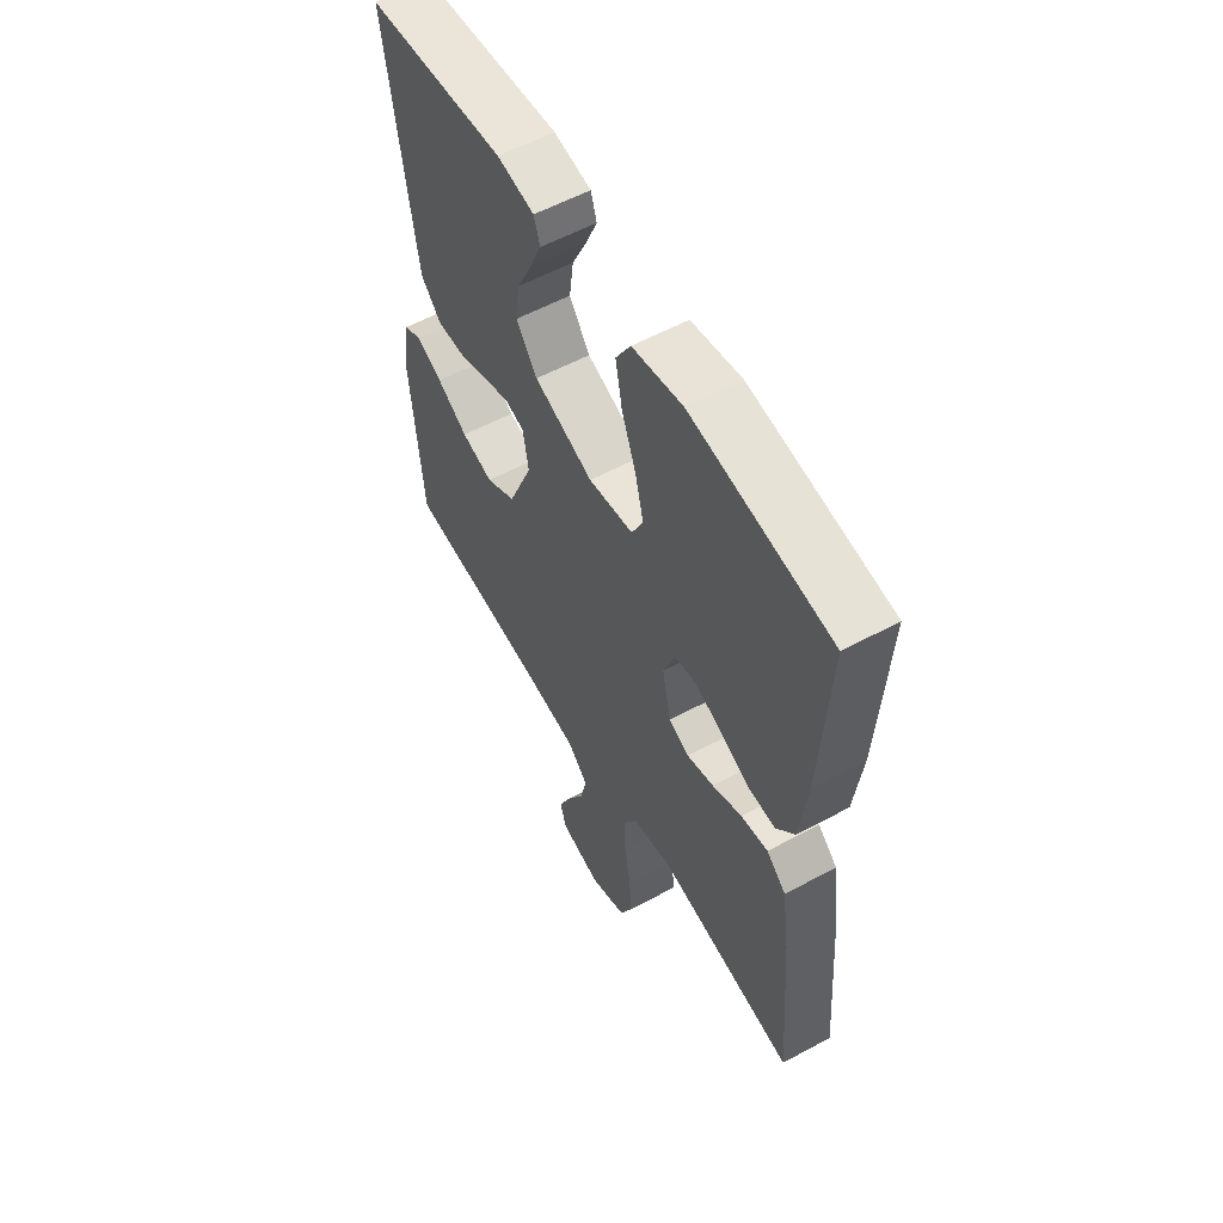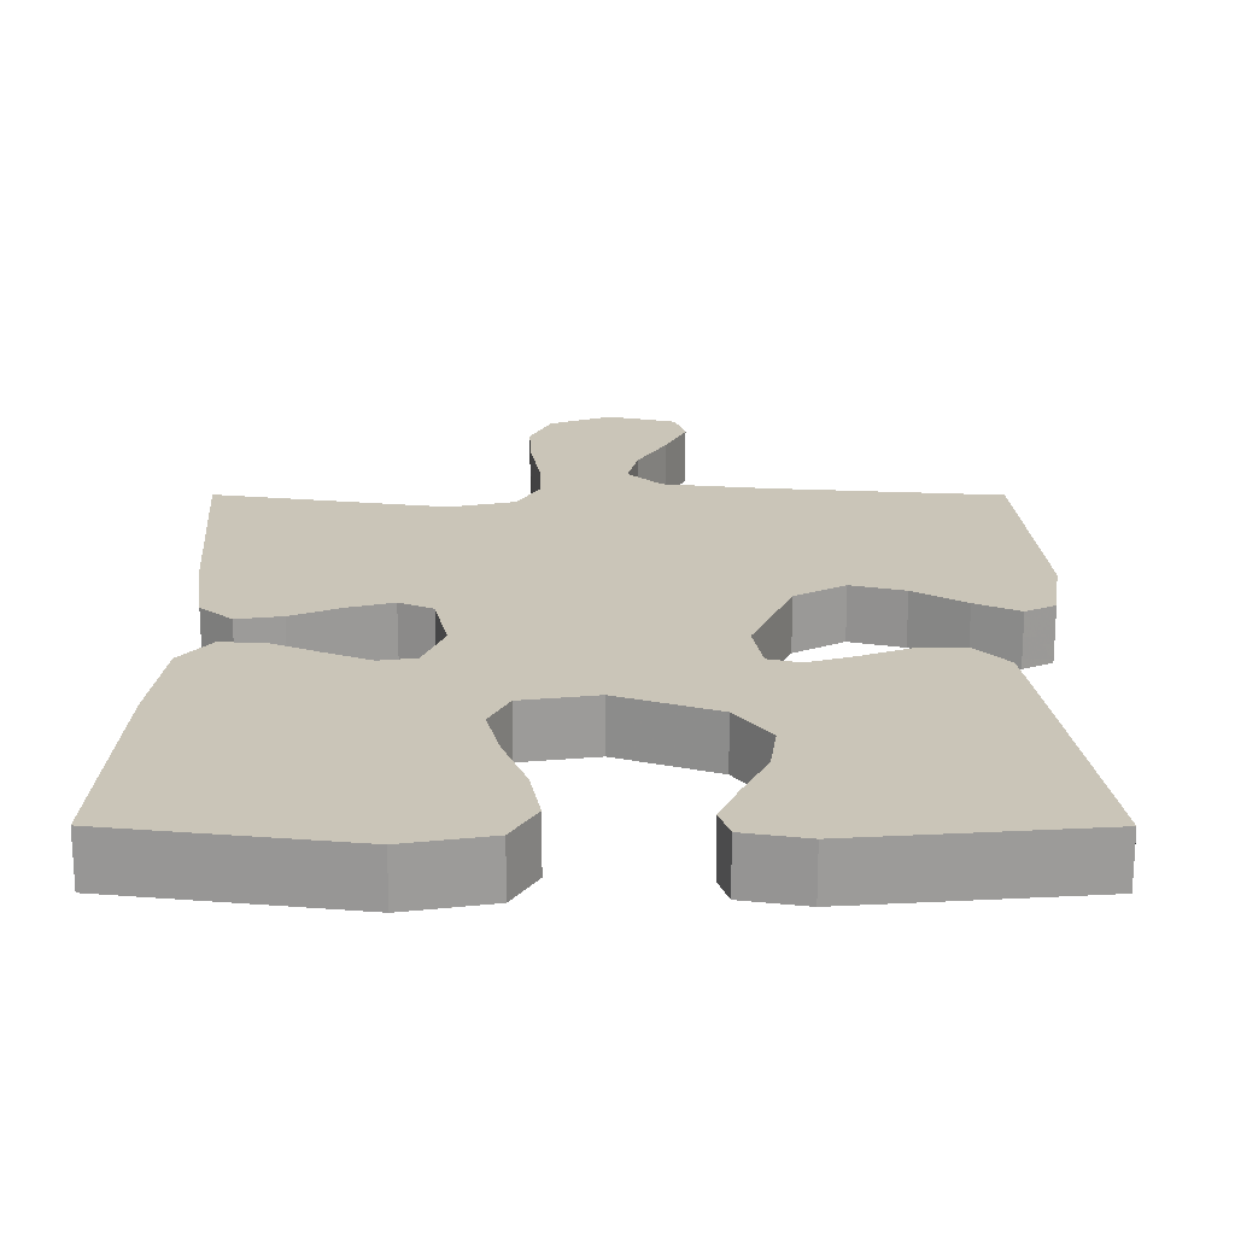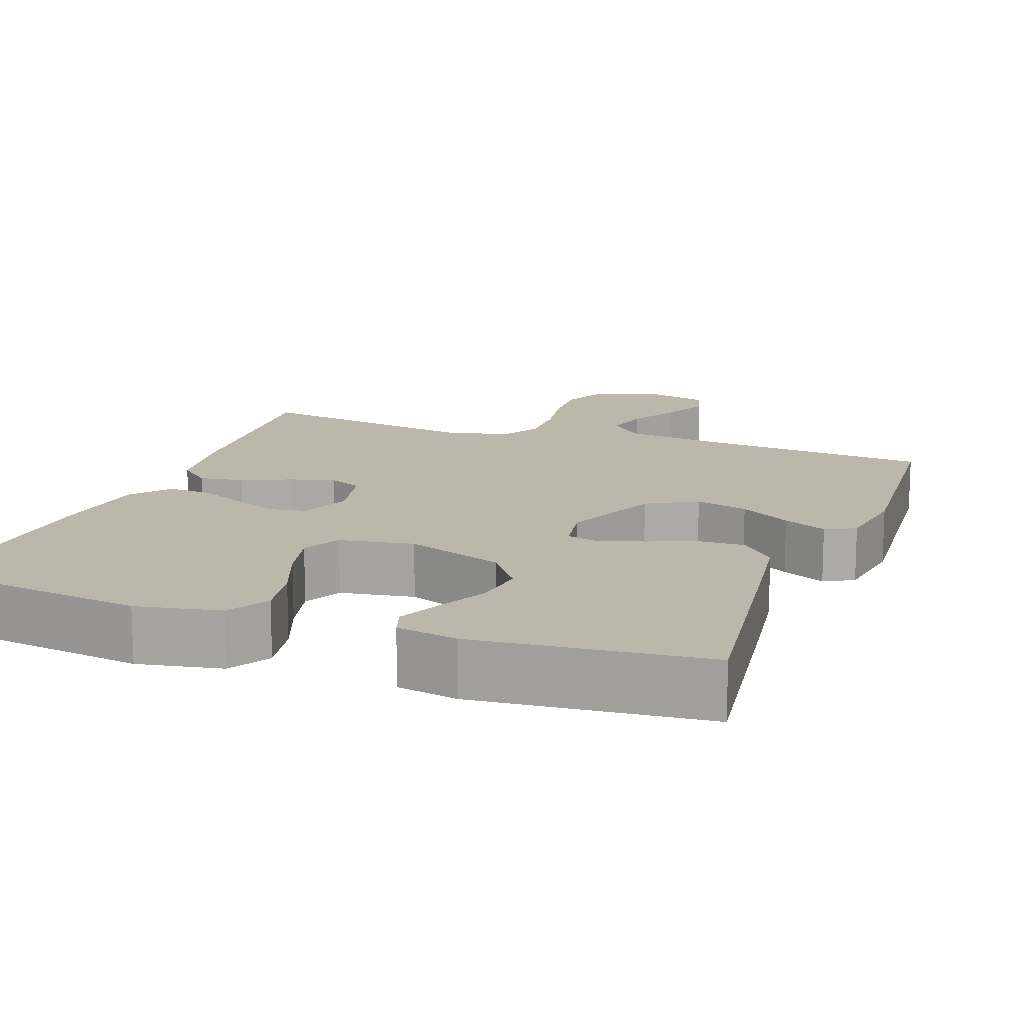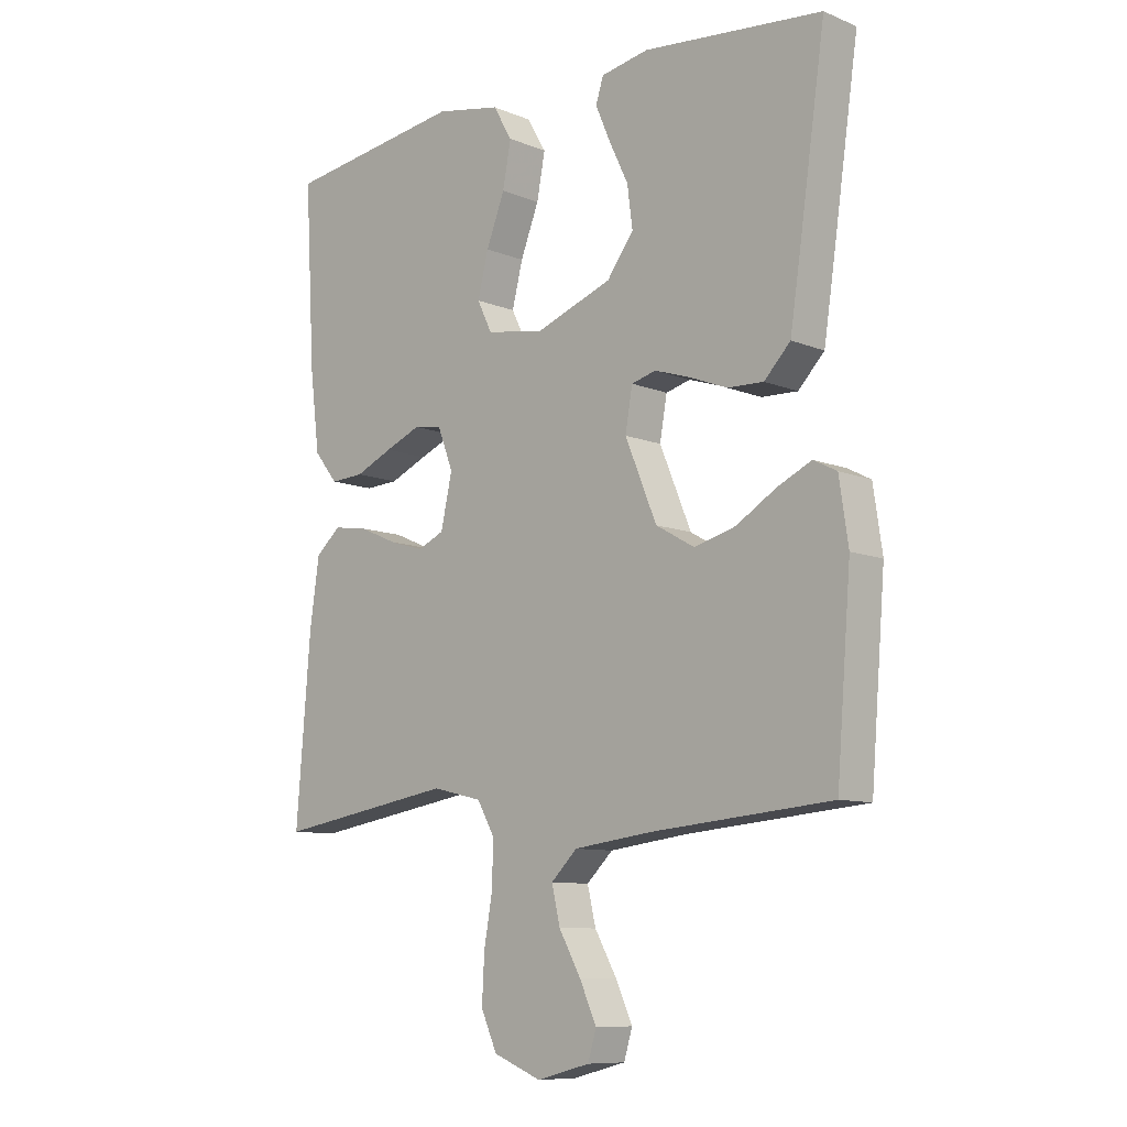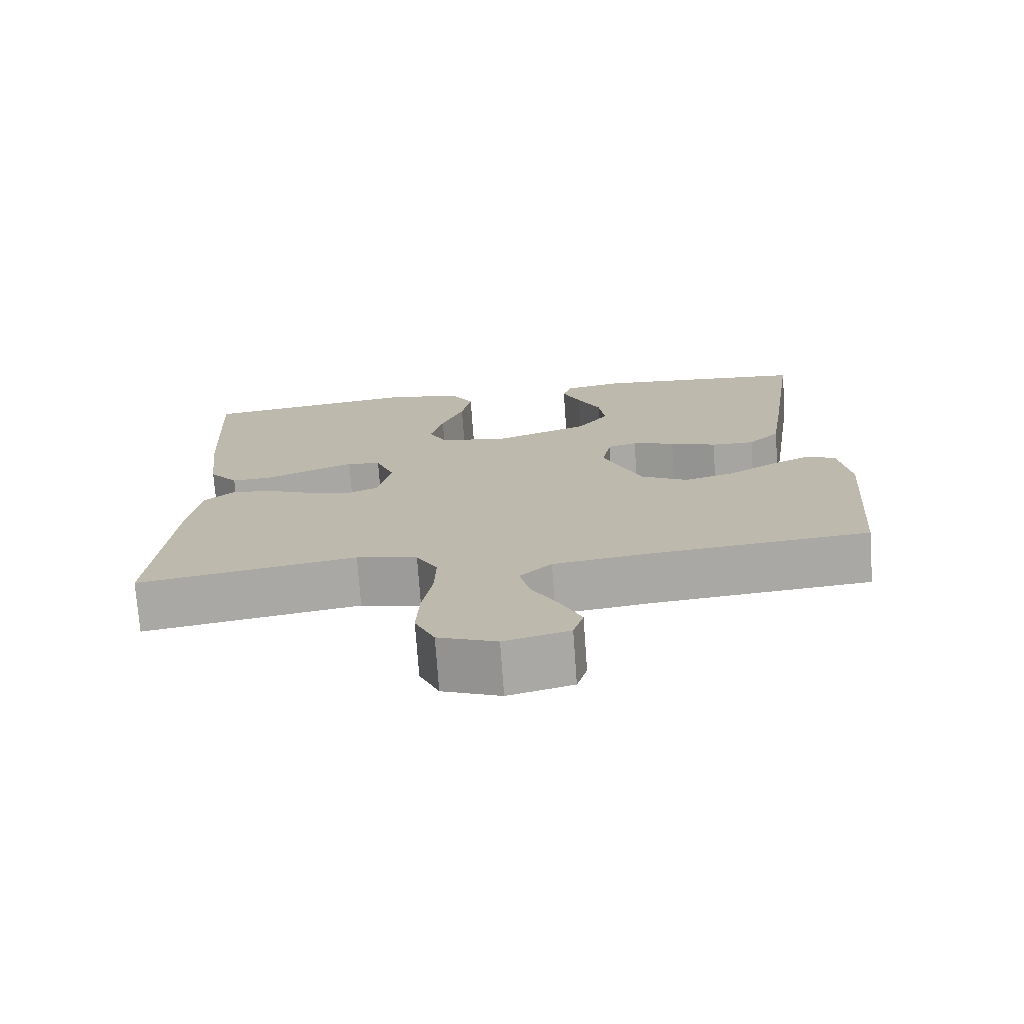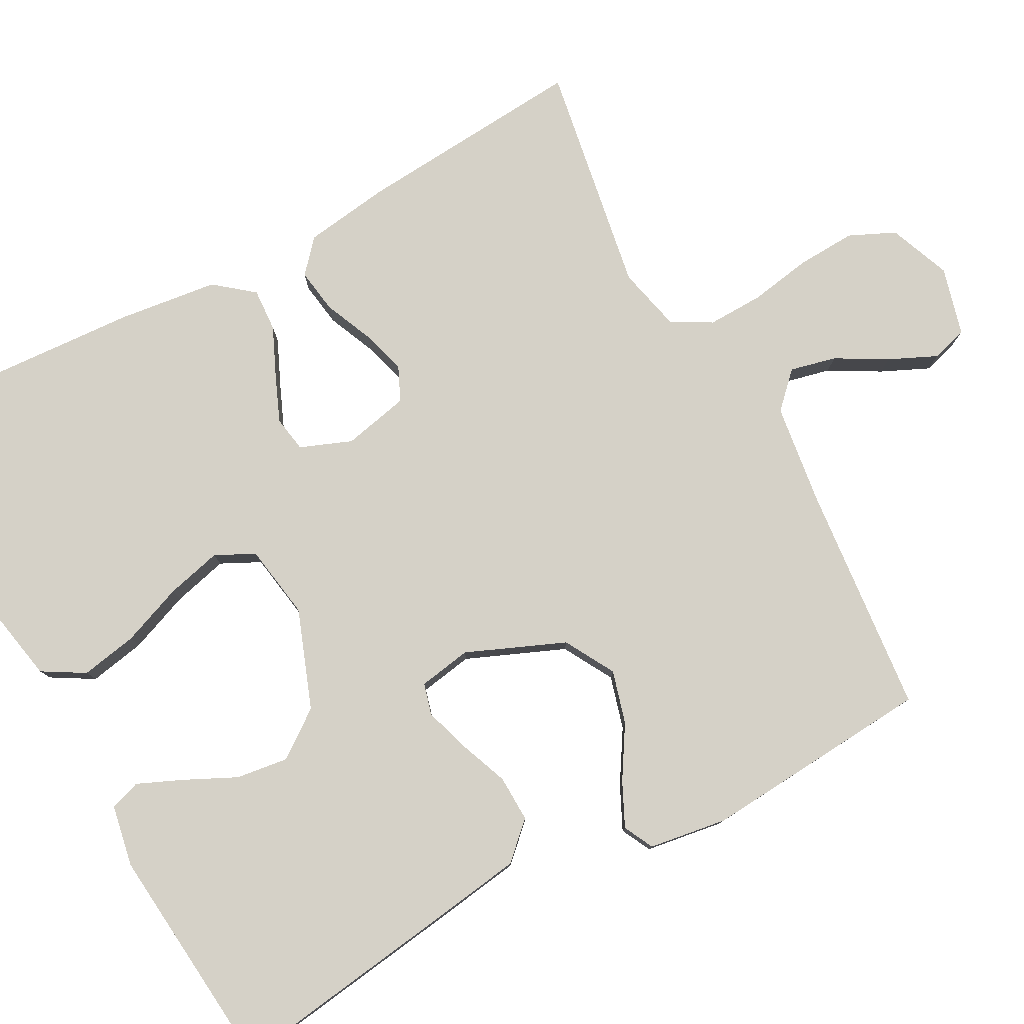
<metadata>
{"format":"obj","ext":"obj","renderer":"f3d","projection":"perspective","resolution":1024,"background":"white","views":[{"elev":57.3,"azim":-119.3,"up":"+Z"},{"elev":20.5,"azim":0.1,"up":"+Y"},{"elev":14.3,"azim":20.3,"up":"+Y"},{"elev":-9.5,"azim":43.4,"up":"+Z"},{"elev":-74.2,"azim":4.1,"up":"+Z"},{"elev":79.3,"azim":61.8,"up":"+Y"}]}
</metadata>
<code>
v -0.5 0.07 0.5
v -0.2 0.07 0.542
v -0.091 0.07 0.521
v -0.059 0.07 0.466
v -0.073 0.07 0.392
v -0.104 0.07 0.312
v -0.122 0.07 0.24
v -0.097 0.07 0.189
v 0 0.07 0.173
v 0.128 0.07 0.22
v 0.173 0.07 0.281
v 0.164 0.07 0.349
v 0.132 0.07 0.416
v 0.107 0.07 0.474
v 0.12 0.07 0.514
v 0.2 0.07 0.529
v 0.5 0.07 0.5
v 0.457 0.07 0.2
v 0.439 0.07 0.08
v 0.395 0.07 0.034
v 0.335 0.07 0.036
v 0.271 0.07 0.061
v 0.212 0.07 0.08
v 0.171 0.07 0.069
v 0.159 0.07 0
v 0.212 0.07 -0.128
v 0.277 0.07 -0.165
v 0.346 0.07 -0.146
v 0.413 0.07 -0.105
v 0.47 0.07 -0.078
v 0.509 0.07 -0.098
v 0.524 0.07 -0.2
v 0.5 0.07 -0.5
v 0.2 0.07 -0.527
v 0.068 0.07 -0.544
v 0.024 0.07 -0.587
v 0.038 0.07 -0.647
v 0.075 0.07 -0.713
v 0.103 0.07 -0.775
v 0.089 0.07 -0.822
v 0 0.07 -0.845
v -0.08 0.07 -0.813
v -0.107 0.07 -0.753
v -0.103 0.07 -0.676
v -0.089 0.07 -0.596
v -0.087 0.07 -0.523
v -0.116 0.07 -0.471
v -0.2 0.07 -0.451
v -0.5 0.07 -0.5
v -0.476 0.07 -0.2
v -0.46 0.07 -0.089
v -0.418 0.07 -0.052
v -0.36 0.07 -0.061
v -0.296 0.07 -0.089
v -0.238 0.07 -0.106
v -0.194 0.07 -0.086
v -0.175 0.07 0
v -0.201 0.07 0.067
v -0.248 0.07 0.075
v -0.308 0.07 0.05
v -0.371 0.07 0.022
v -0.427 0.07 0.019
v -0.467 0.07 0.069
v -0.483 0.07 0.2
v -0.5 0 0.5
v -0.2 0 0.542
v -0.091 0 0.521
v -0.059 0 0.466
v -0.073 0 0.392
v -0.104 0 0.312
v -0.122 0 0.24
v -0.097 0 0.189
v 0 0 0.173
v 0.128 0 0.22
v 0.173 0 0.281
v 0.164 0 0.349
v 0.132 0 0.416
v 0.107 0 0.474
v 0.12 0 0.514
v 0.2 0 0.529
v 0.5 0 0.5
v 0.457 0 0.2
v 0.439 0 0.08
v 0.395 0 0.034
v 0.335 0 0.036
v 0.271 0 0.061
v 0.212 0 0.08
v 0.171 0 0.069
v 0.159 0 0
v 0.212 0 -0.128
v 0.277 0 -0.165
v 0.346 0 -0.146
v 0.413 0 -0.105
v 0.47 0 -0.078
v 0.509 0 -0.098
v 0.524 0 -0.2
v 0.5 0 -0.5
v 0.2 0 -0.527
v 0.068 0 -0.544
v 0.024 0 -0.587
v 0.038 0 -0.647
v 0.075 0 -0.713
v 0.103 0 -0.775
v 0.089 0 -0.822
v 0 0 -0.845
v -0.08 0 -0.813
v -0.107 0 -0.753
v -0.103 0 -0.676
v -0.089 0 -0.596
v -0.087 0 -0.523
v -0.116 0 -0.471
v -0.2 0 -0.451
v -0.5 0 -0.5
v -0.476 0 -0.2
v -0.46 0 -0.089
v -0.418 0 -0.052
v -0.36 0 -0.061
v -0.296 0 -0.089
v -0.238 0 -0.106
v -0.194 0 -0.086
v -0.175 0 0
v -0.201 0 0.067
v -0.248 0 0.075
v -0.308 0 0.05
v -0.371 0 0.022
v -0.427 0 0.019
v -0.467 0 0.069
v -0.483 0 0.2
f 4 5 6
f 3 4 6
f 2 3 6
f 1 2 6
f 64 1 6
f 63 64 6
f 62 63 6
f 61 62 6
f 60 61 6
f 59 60 6 7
f 58 59 7 8
f 57 58 8 9
f 56 57 9 10
f 52 53 54
f 51 52 54
f 50 51 54
f 49 50 54
f 48 49 54
f 47 48 54 55
f 46 47 55 56
f 43 44 45
f 42 43 45
f 41 42 45
f 40 41 45
f 39 40 45
f 38 39 45
f 37 38 45
f 36 37 45 46
f 46 56 10
f 36 46 10
f 35 36 10
f 32 33 34
f 31 32 34
f 30 31 34
f 29 30 34
f 28 29 34
f 27 28 34 35
f 20 21 22
f 19 20 22
f 18 19 22
f 17 18 22
f 16 17 22
f 15 16 22
f 12 13 14 15
f 12 15 22
f 11 12 22 23
f 26 27 35
f 25 26 35
f 25 35 10 11
f 24 25 11
f 11 23 24
f 70 69 68
f 70 68 67
f 70 67 66
f 70 66 65
f 70 65 128
f 70 128 127
f 70 127 126
f 70 126 125
f 70 125 124
f 71 70 124 123
f 72 71 123 122
f 73 72 122 121
f 74 73 121 120
f 118 117 116
f 118 116 115
f 118 115 114
f 118 114 113
f 118 113 112
f 119 118 112 111
f 120 119 111 110
f 109 108 107
f 109 107 106
f 109 106 105
f 109 105 104
f 109 104 103
f 109 103 102
f 109 102 101
f 110 109 101 100
f 74 120 110
f 74 110 100
f 74 100 99
f 98 97 96
f 98 96 95
f 98 95 94
f 98 94 93
f 98 93 92
f 99 98 92 91
f 86 85 84
f 86 84 83
f 86 83 82
f 86 82 81
f 86 81 80
f 86 80 79
f 79 78 77 76
f 86 79 76
f 87 86 76 75
f 99 91 90
f 99 90 89
f 75 74 99 89
f 75 89 88
f 88 87 75
f 1 65 66 2
f 2 66 67 3
f 3 67 68 4
f 4 68 69 5
f 5 69 70 6
f 6 70 71 7
f 7 71 72 8
f 8 72 73 9
f 9 73 74 10
f 10 74 75 11
f 11 75 76 12
f 12 76 77 13
f 13 77 78 14
f 14 78 79 15
f 15 79 80 16
f 16 80 81 17
f 17 81 82 18
f 18 82 83 19
f 19 83 84 20
f 20 84 85 21
f 21 85 86 22
f 22 86 87 23
f 23 87 88 24
f 24 88 89 25
f 25 89 90 26
f 26 90 91 27
f 27 91 92 28
f 28 92 93 29
f 29 93 94 30
f 30 94 95 31
f 31 95 96 32
f 32 96 97 33
f 33 97 98 34
f 34 98 99 35
f 35 99 100 36
f 36 100 101 37
f 37 101 102 38
f 38 102 103 39
f 39 103 104 40
f 40 104 105 41
f 41 105 106 42
f 42 106 107 43
f 43 107 108 44
f 44 108 109 45
f 45 109 110 46
f 46 110 111 47
f 47 111 112 48
f 48 112 113 49
f 49 113 114 50
f 50 114 115 51
f 51 115 116 52
f 52 116 117 53
f 53 117 118 54
f 54 118 119 55
f 55 119 120 56
f 56 120 121 57
f 57 121 122 58
f 58 122 123 59
f 59 123 124 60
f 60 124 125 61
f 61 125 126 62
f 62 126 127 63
f 63 127 128 64
f 64 128 65 1

</code>
